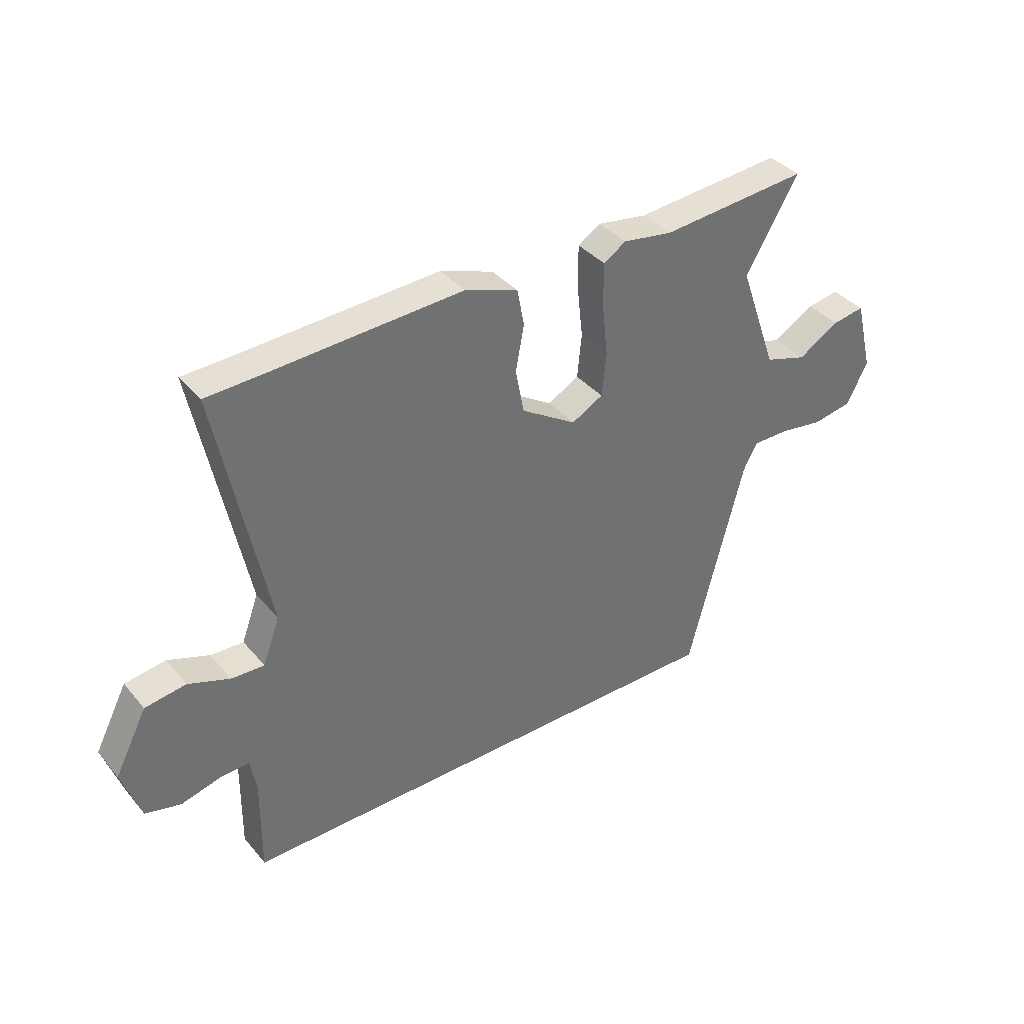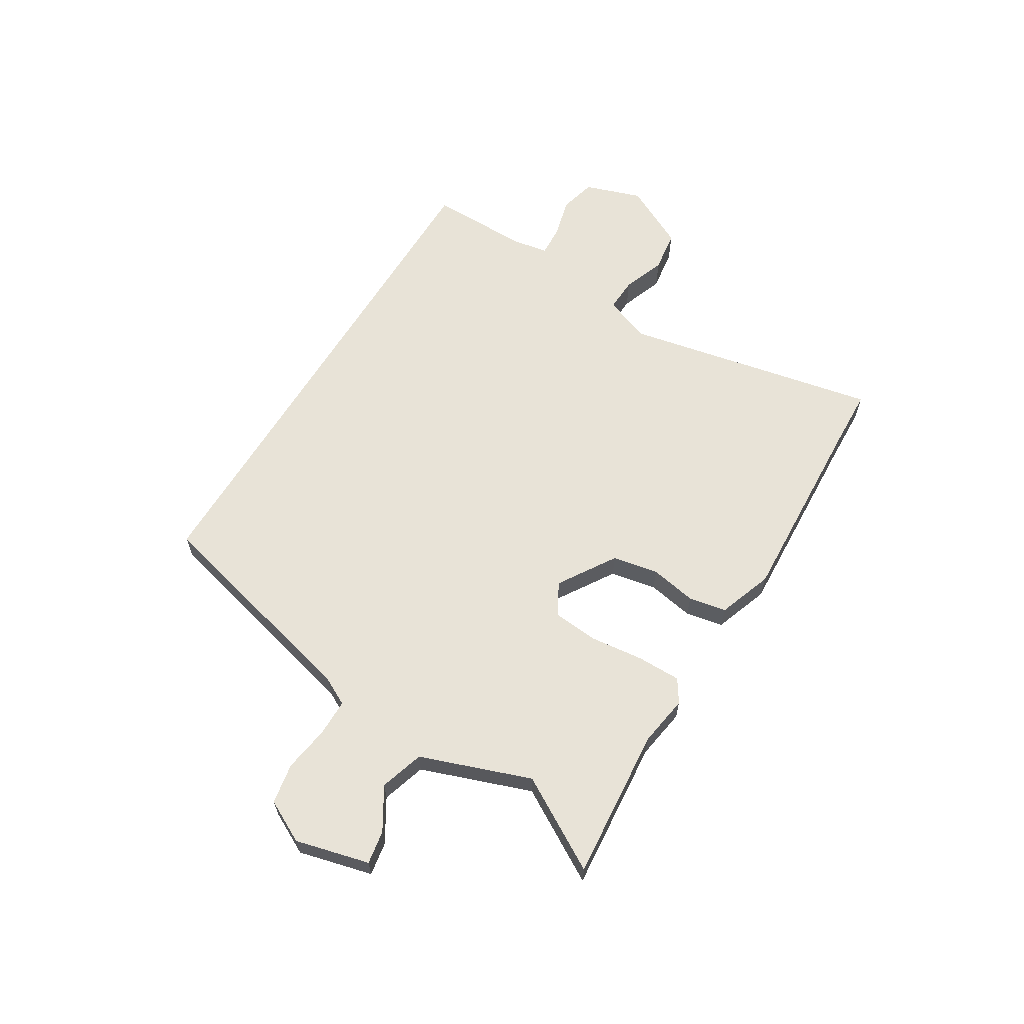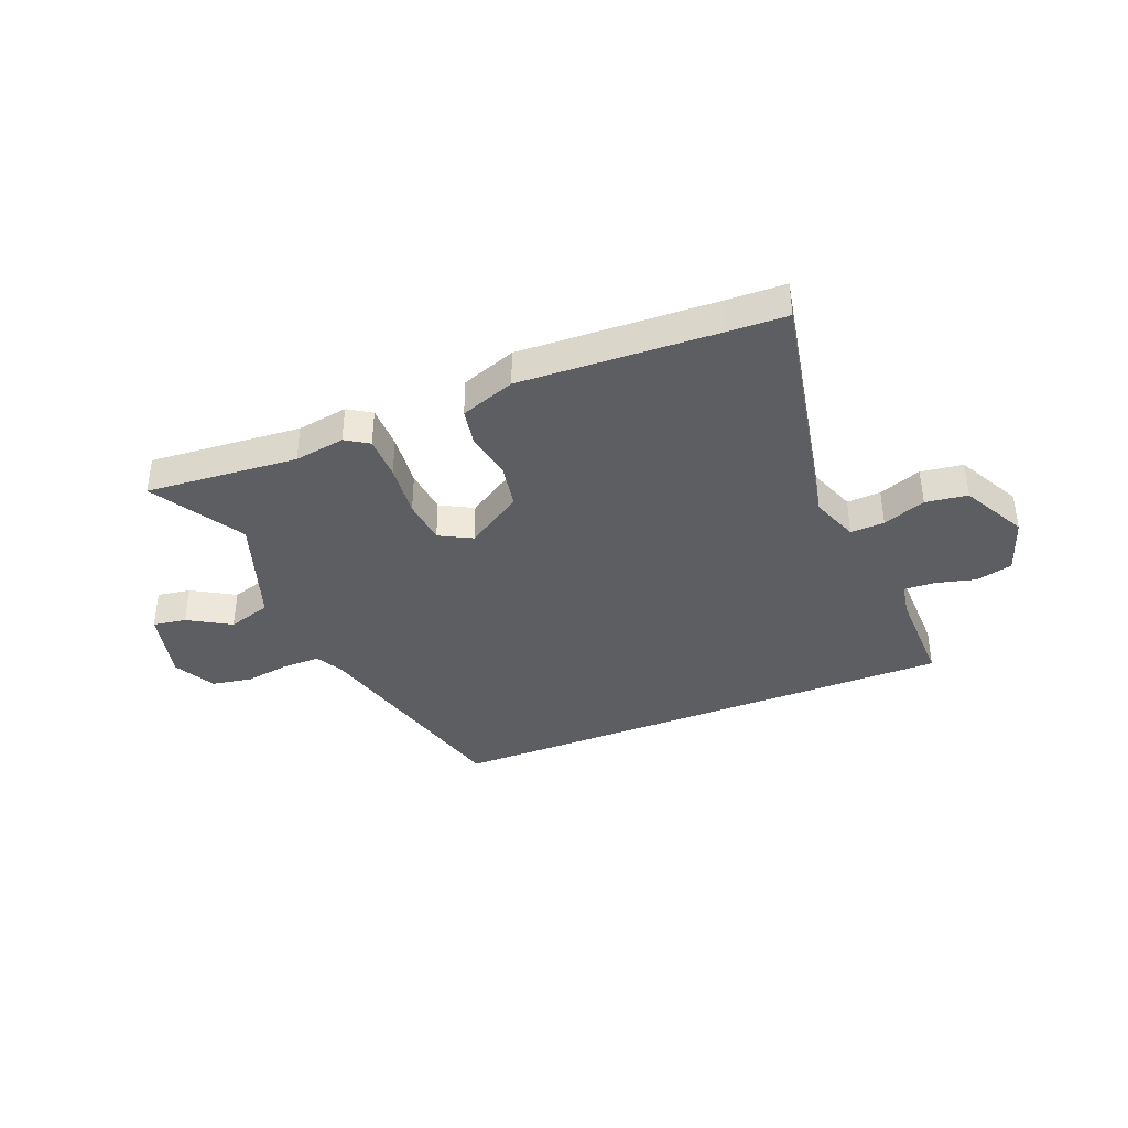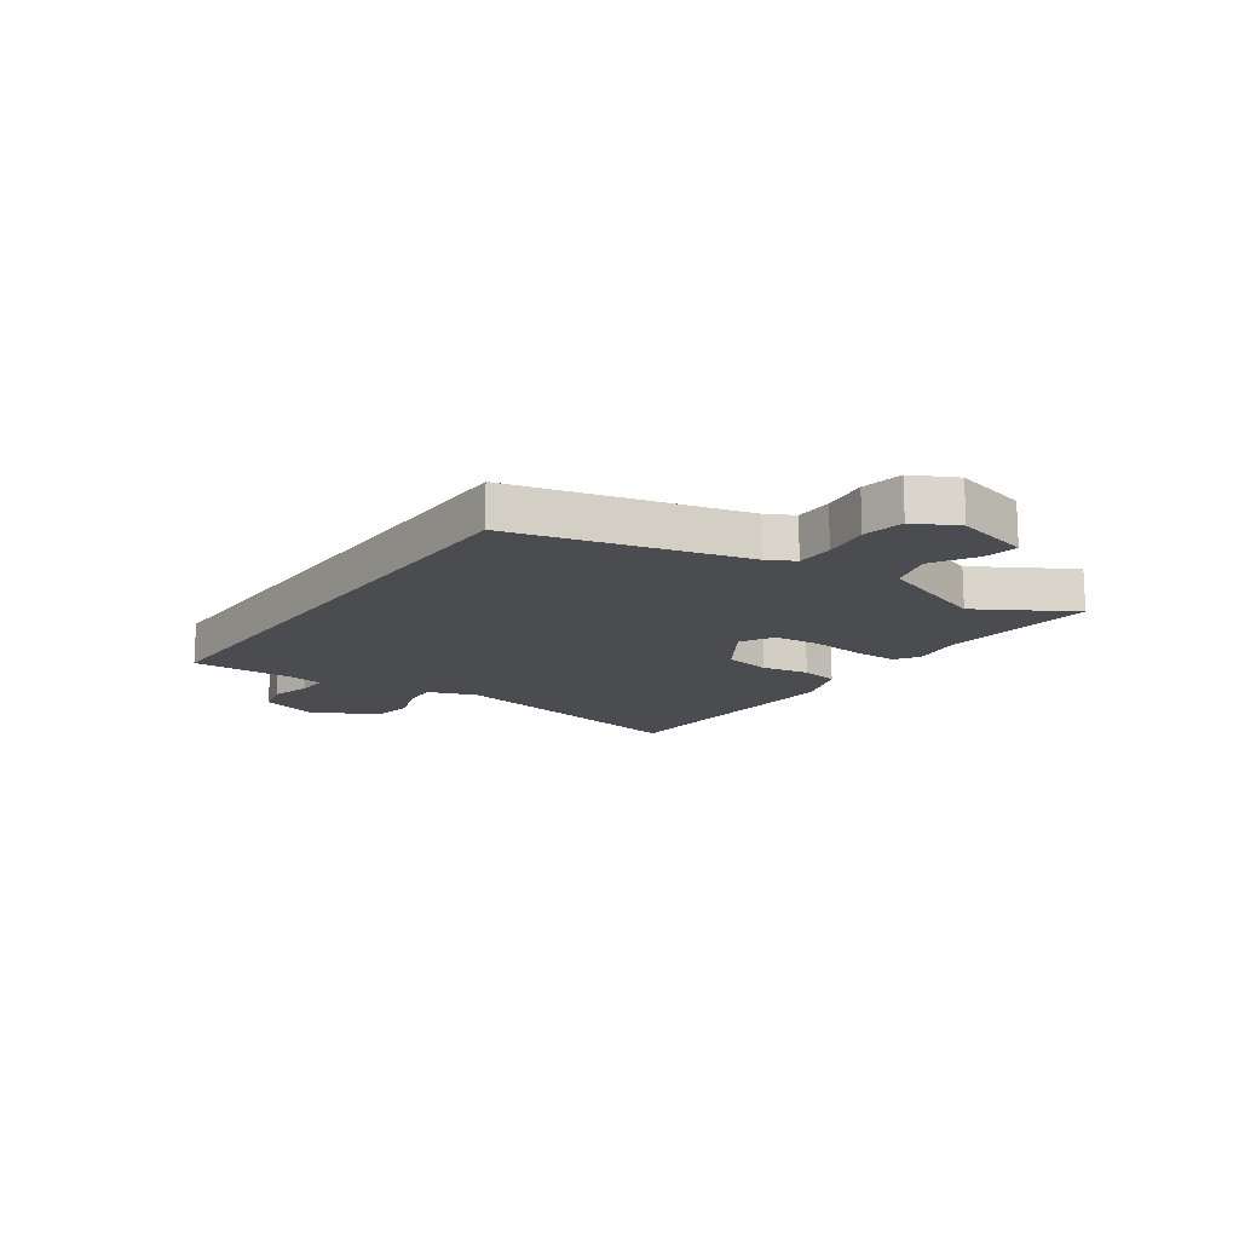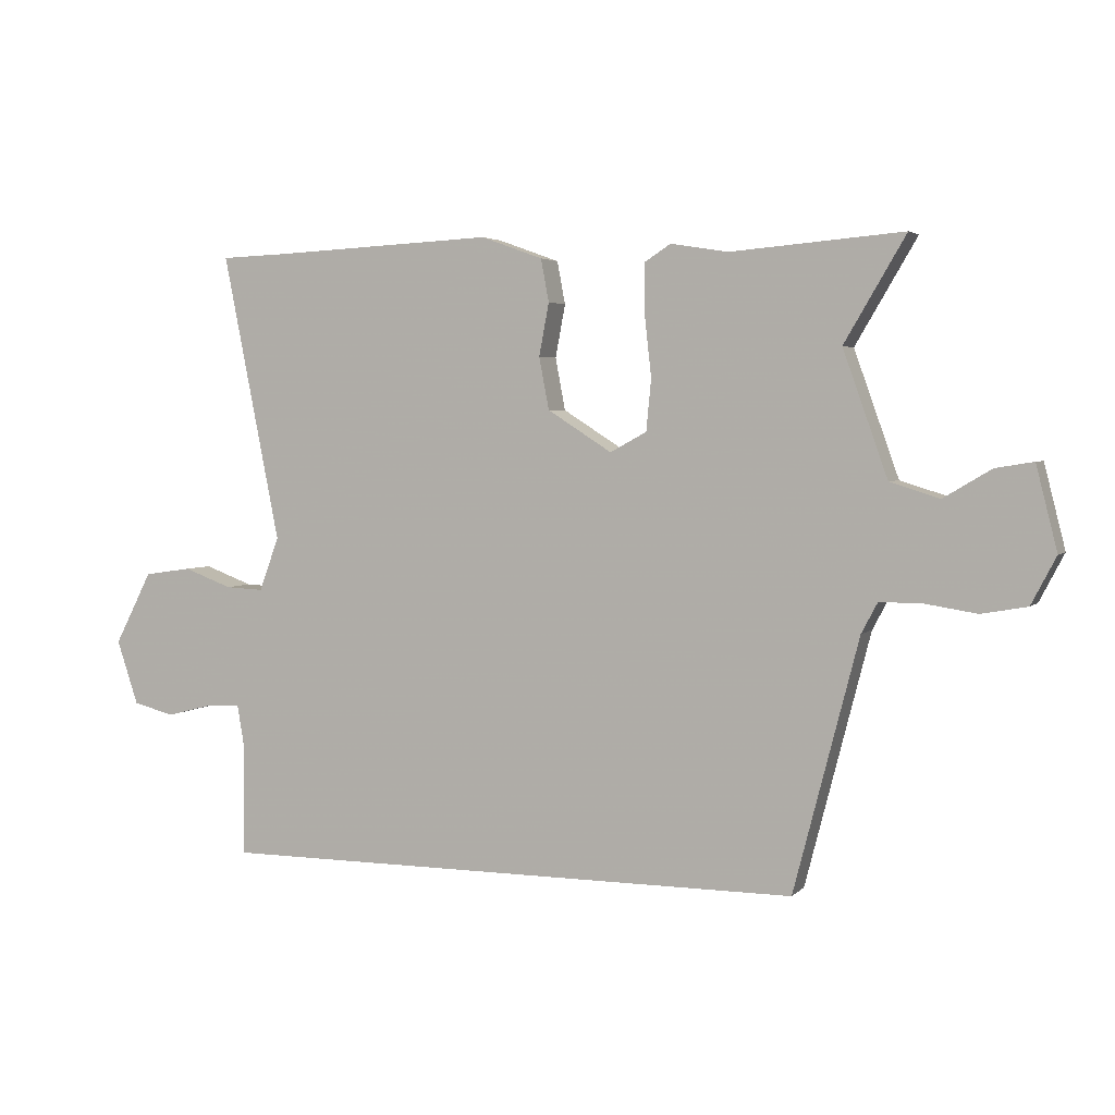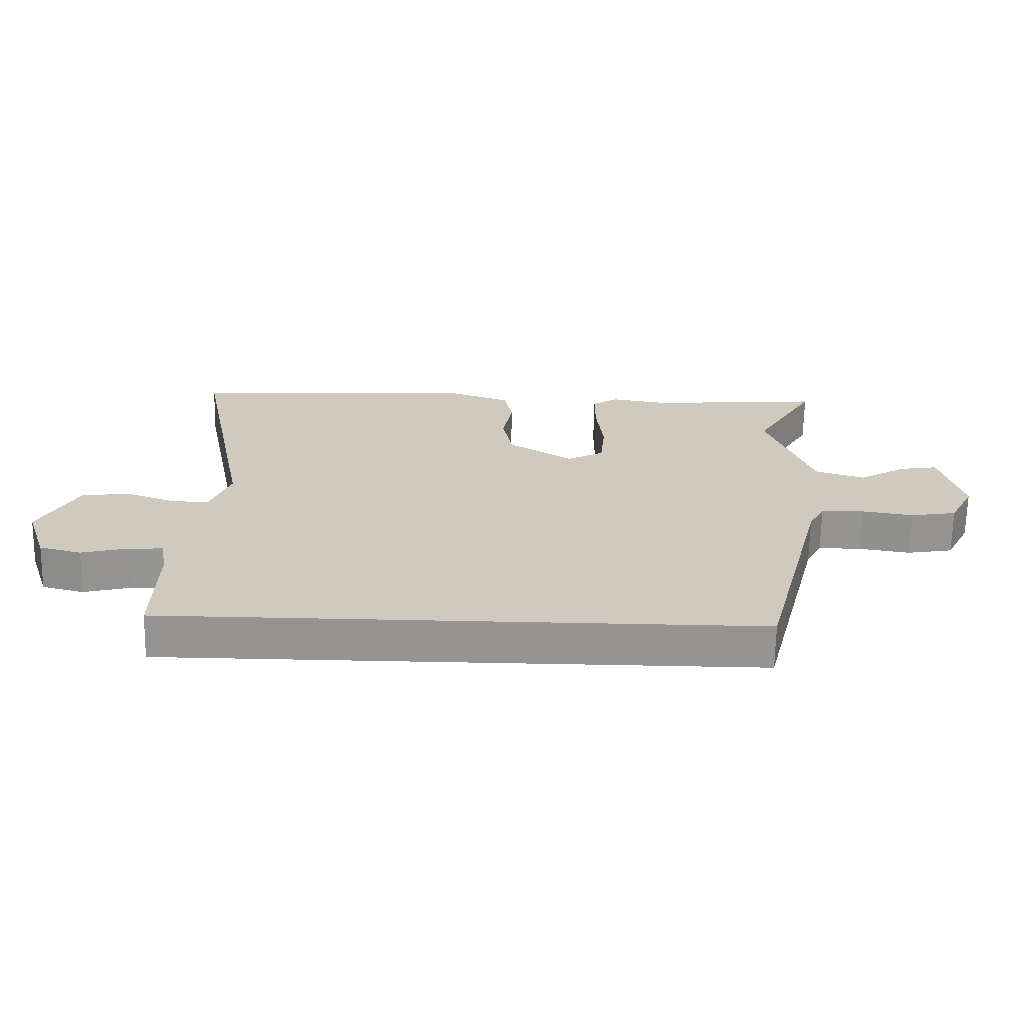
<metadata>
{"format":"obj","ext":"obj","renderer":"f3d","projection":"perspective","resolution":1024,"background":"white","views":[{"elev":37.7,"azim":144.9,"up":"+Z"},{"elev":62.2,"azim":-58.8,"up":"+Y"},{"elev":-38.2,"azim":22.0,"up":"+Y"},{"elev":-14.8,"azim":-125.1,"up":"+Y"},{"elev":3.5,"azim":-158.3,"up":"+Z"},{"elev":-67.1,"azim":178.9,"up":"+Z"}]}
</metadata>
<code>
v -0.408 0.07 -0.5
v -0.513 0.07 -0.093
v -0.539 0.07 -0.044
v -0.607 0.07 -0.044
v -0.691 0.07 -0.057
v -0.765 0.07 -0.044
v -0.805 0.07 0.033
v -0.771 0.07 0.168
v -0.71 0.07 0.158
v -0.633 0.07 0.112
v -0.553 0.07 0.137
v -0.481 0.07 0.339
v -0.58 0.07 0.507
v -0.302 0.07 0.484
v -0.209 0.07 0.499
v -0.167 0.07 0.472
v -0.167 0.07 0.392
v -0.178 0.07 0.293
v -0.17 0.07 0.21
v -0.111 0.07 0.178
v -0.007 0.07 0.244
v 0.009 0.07 0.328
v -0.007 0.07 0.413
v 0.006 0.07 0.482
v 0.106 0.07 0.518
v 0.461 0.07 0.501
v 0.572 0.07 0.497
v 0.479 0.07 0.032
v 0.511 0.07 -0.055
v 0.573 0.07 -0.052
v 0.651 0.07 -0.023
v 0.728 0.07 -0.034
v 0.789 0.07 -0.152
v 0.754 0.07 -0.256
v 0.687 0.07 -0.273
v 0.613 0.07 -0.254
v 0.557 0.07 -0.251
v 0.546 0.07 -0.315
v 0.548 0.07 -0.5
v -0.408 0 -0.5
v -0.513 0 -0.093
v -0.539 0 -0.044
v -0.607 0 -0.044
v -0.691 0 -0.057
v -0.765 0 -0.044
v -0.805 0 0.033
v -0.771 0 0.168
v -0.71 0 0.158
v -0.633 0 0.112
v -0.553 0 0.137
v -0.481 0 0.339
v -0.58 0 0.507
v -0.302 0 0.484
v -0.209 0 0.499
v -0.167 0 0.472
v -0.167 0 0.392
v -0.178 0 0.293
v -0.17 0 0.21
v -0.111 0 0.178
v -0.007 0 0.244
v 0.009 0 0.328
v -0.007 0 0.413
v 0.006 0 0.482
v 0.106 0 0.518
v 0.461 0 0.501
v 0.572 0 0.497
v 0.479 0 0.032
v 0.511 0 -0.055
v 0.573 0 -0.052
v 0.651 0 -0.023
v 0.728 0 -0.034
v 0.789 0 -0.152
v 0.754 0 -0.256
v 0.687 0 -0.273
v 0.613 0 -0.254
v 0.557 0 -0.251
v 0.546 0 -0.315
v 0.548 0 -0.5
f 38 39 1 2
f 37 38 2 3
f 36 37 3
f 34 35 36
f 33 34 36
f 32 33 36
f 31 32 36
f 30 31 36
f 29 30 36
f 29 36 3
f 28 29 3
f 26 27 28
f 25 26 28
f 24 25 28
f 23 24 28
f 22 23 28
f 21 22 28
f 20 21 28
f 20 28 3 4
f 5 6 7
f 4 5 7
f 20 4 7
f 19 20 7
f 16 17 18
f 15 16 18
f 14 15 18
f 14 18 19
f 13 14 19
f 12 13 19
f 11 12 19
f 10 11 19 7
f 7 8 9 10
f 41 40 78 77
f 42 41 77 76
f 42 76 75
f 75 74 73
f 75 73 72
f 75 72 71
f 75 71 70
f 75 70 69
f 75 69 68
f 42 75 68
f 42 68 67
f 67 66 65
f 67 65 64
f 67 64 63
f 67 63 62
f 67 62 61
f 67 61 60
f 67 60 59
f 43 42 67 59
f 46 45 44
f 46 44 43
f 46 43 59
f 46 59 58
f 57 56 55
f 57 55 54
f 57 54 53
f 58 57 53
f 58 53 52
f 58 52 51
f 58 51 50
f 46 58 50 49
f 49 48 47 46
f 1 40 41 2
f 2 41 42 3
f 3 42 43 4
f 4 43 44 5
f 5 44 45 6
f 6 45 46 7
f 7 46 47 8
f 8 47 48 9
f 9 48 49 10
f 10 49 50 11
f 11 50 51 12
f 12 51 52 13
f 13 52 53 14
f 14 53 54 15
f 15 54 55 16
f 16 55 56 17
f 17 56 57 18
f 18 57 58 19
f 19 58 59 20
f 20 59 60 21
f 21 60 61 22
f 22 61 62 23
f 23 62 63 24
f 24 63 64 25
f 25 64 65 26
f 26 65 66 27
f 27 66 67 28
f 28 67 68 29
f 29 68 69 30
f 30 69 70 31
f 31 70 71 32
f 32 71 72 33
f 33 72 73 34
f 34 73 74 35
f 35 74 75 36
f 36 75 76 37
f 37 76 77 38
f 38 77 78 39
f 39 78 40 1

</code>
